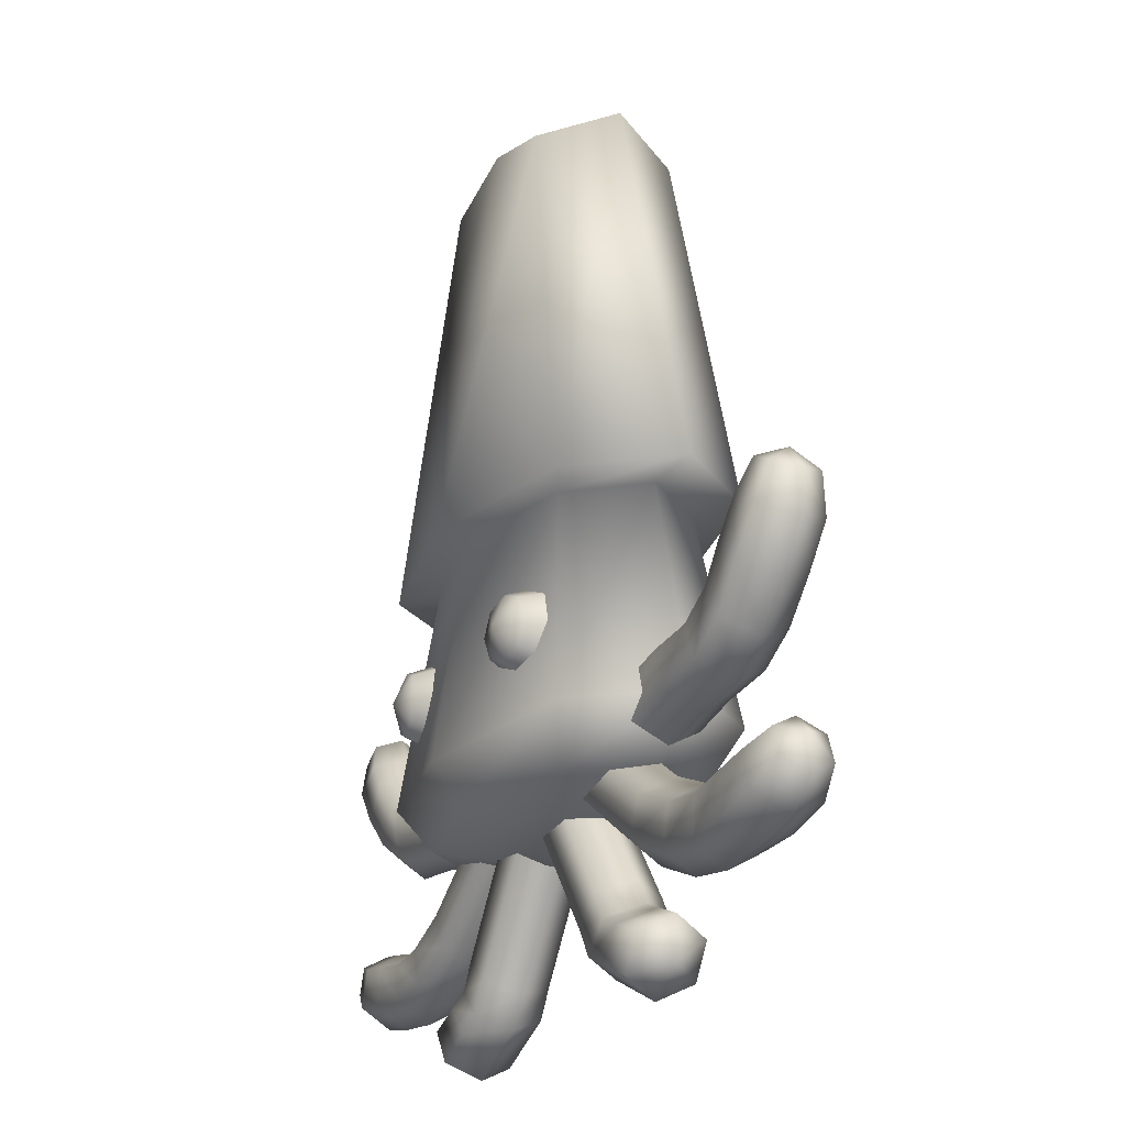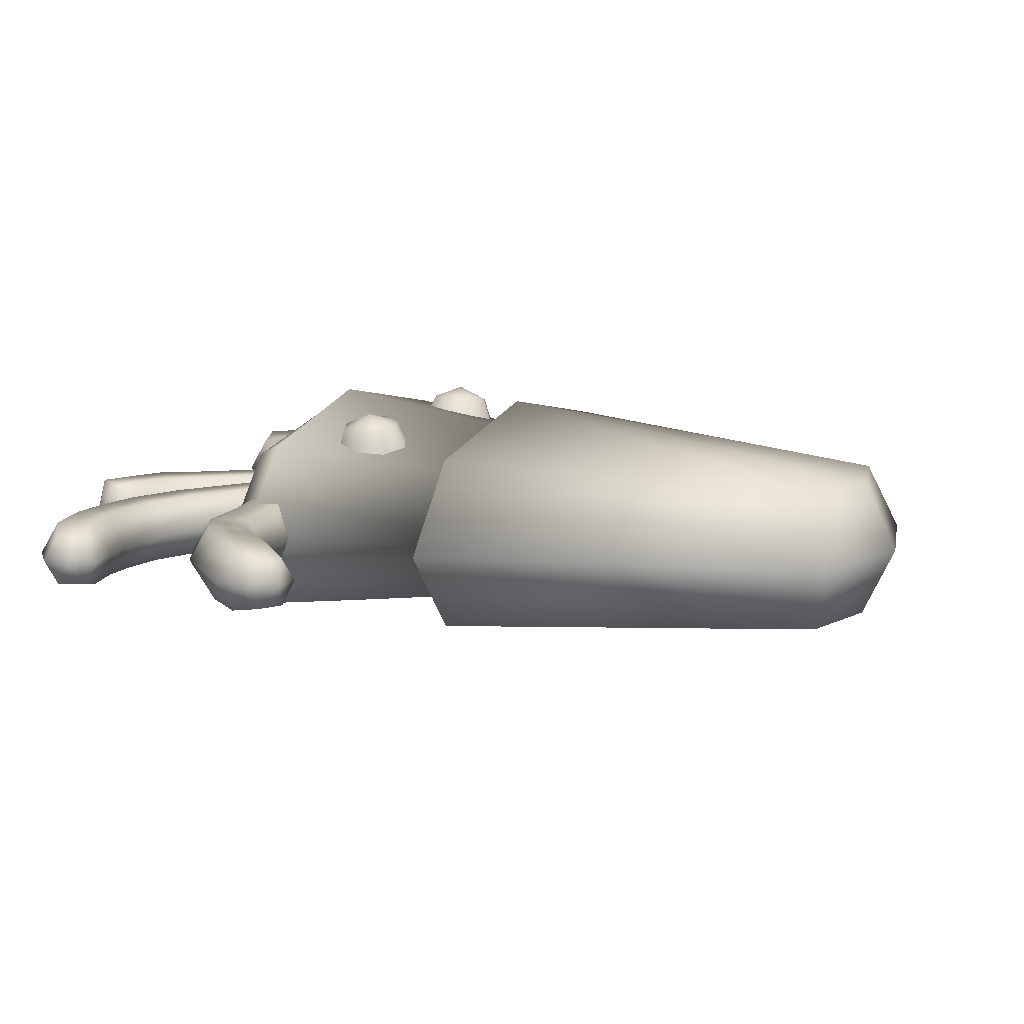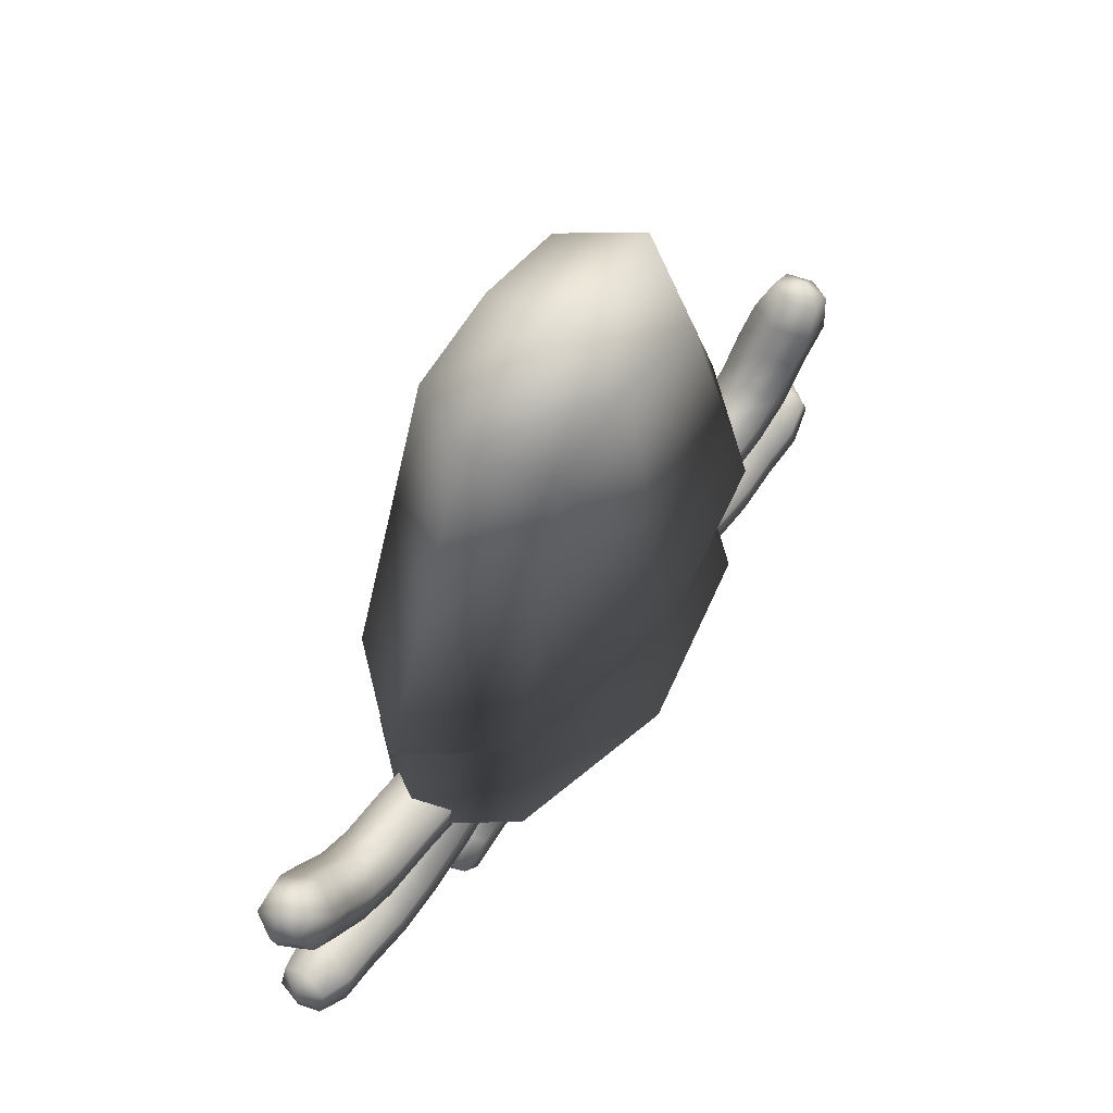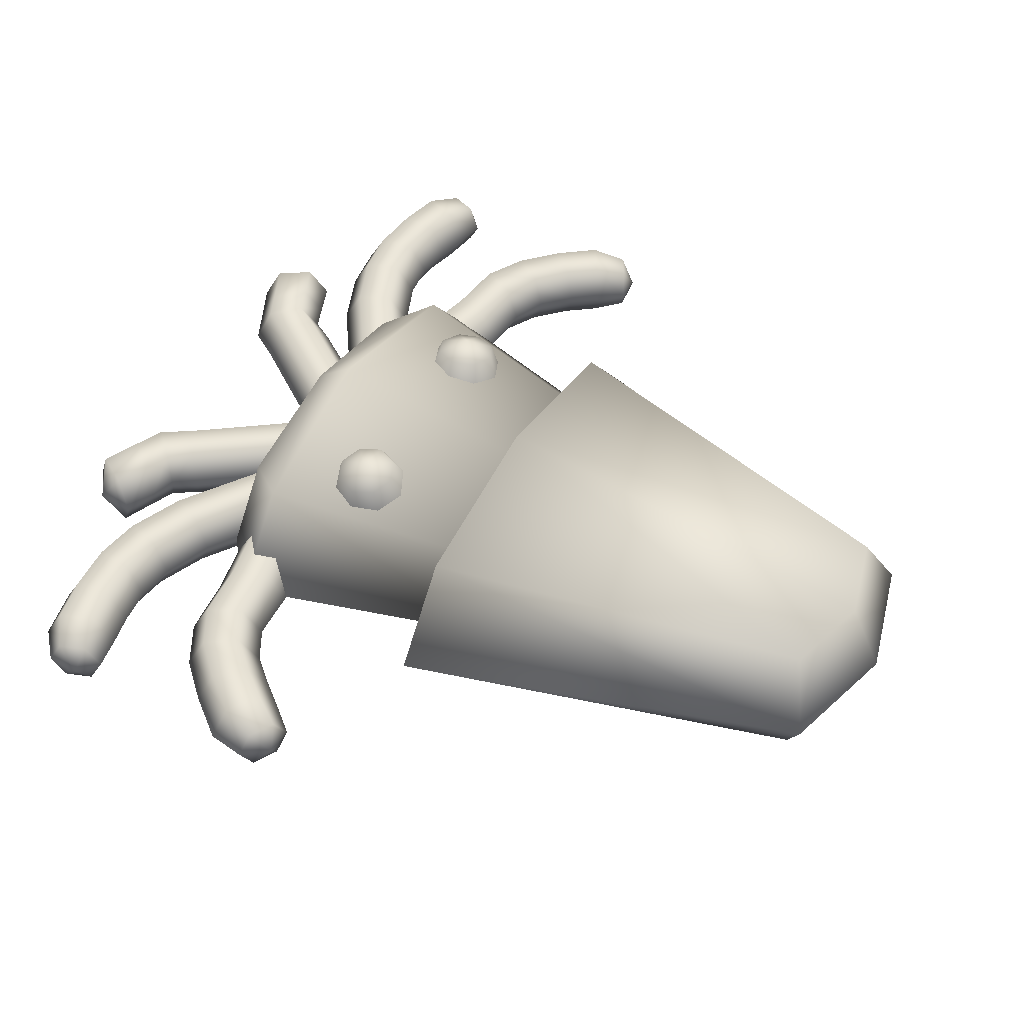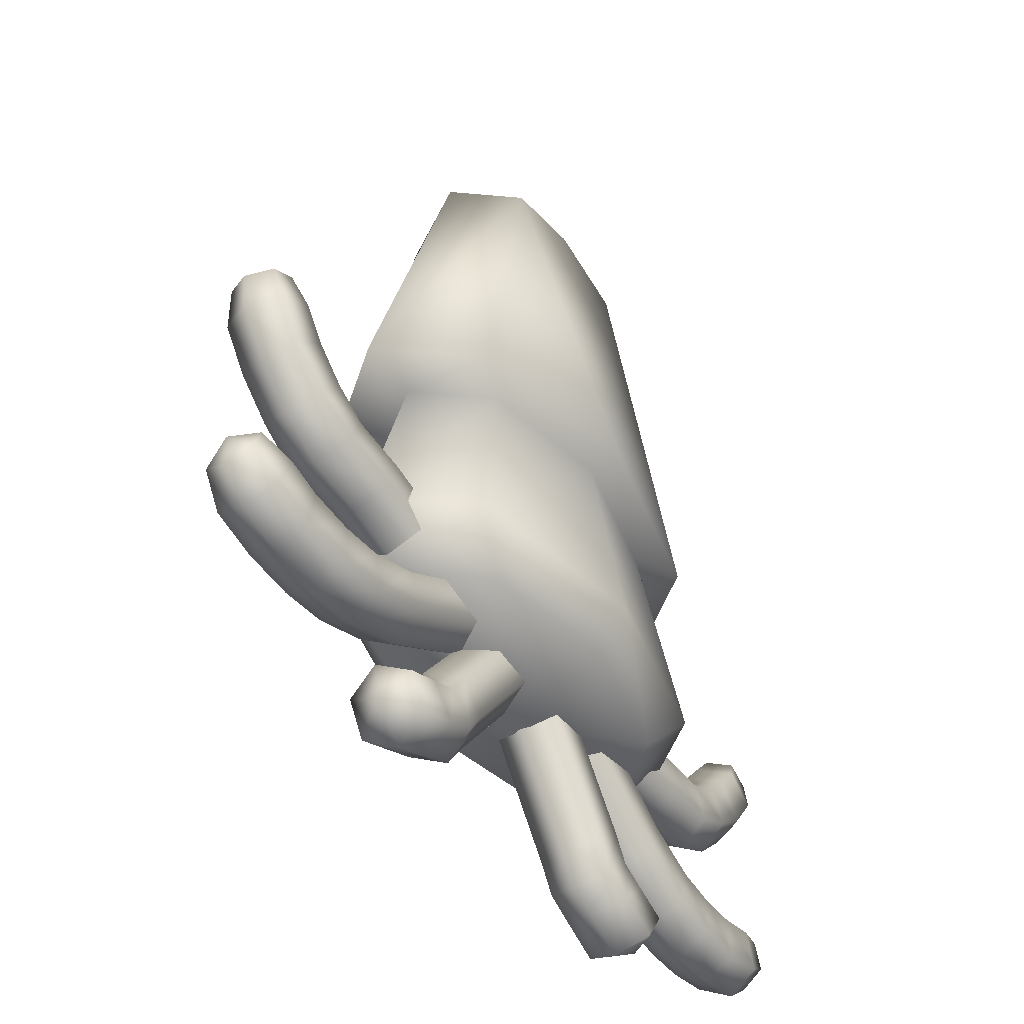
<metadata>
{"format":"obj","ext":"obj","renderer":"f3d","projection":"perspective","resolution":1024,"background":"white","views":[{"elev":-22.7,"azim":64.3,"up":"+Y"},{"elev":12.1,"azim":115.8,"up":"+Z"},{"elev":65.6,"azim":127.1,"up":"+Y"},{"elev":48.3,"azim":119.2,"up":"+Z"},{"elev":-47.5,"azim":123.5,"up":"+Y"}]}
</metadata>
<code>
v  -0 0.1304 2.648
v  3.64 0.1304 1.872
v  1.815 8.053 1.462
v  0 8.544 1.462
v  5.148 0.1304 0
v  2.566 8.544 0
v  0 9.238 0
v  3.64 0.1304 -1.872
v  1.815 8.053 -1.462
v  0 8.544 -1.462
v  -0 0.1304 -2.648
v  -0 0.1304 1.95
v  2.681 0.1304 1.379
v  3.791 0.1304 0
v  2.681 0.1304 -1.379
v  -0 0.1304 -1.95
v  -0 -4.357 2.626
v  3.56 -4.185 1.843
v  5.034 -4.185 0
v  3.56 -4.185 -1.843
v  -0 -4.357 -2.626
v  -0 -5.172 2.01
v  2.745 -5.172 1.421
v  3.882 -5.172 0
v  2.745 -5.172 -1.421
v  -0 -5.172 -2.01
v  -0 -5.992 0
v  0.1184 -5.724 0
v  1.733 -7.977 -0.0103
v  2.025 -7.723 0.6592
v  0.4247 -5.488 0.6695
v  2.609 -7.214 0.6592
v  1.037 -5.017 0.6695
v  2.901 -6.96 -0.0103
v  1.344 -4.781 0
v  2.609 -7.214 -0.6798
v  1.037 -5.017 -0.6695
v  2.025 -7.723 -0.6798
v  0.4247 -5.488 -0.6695
v  2.091 -8.551 -0.0091
v  2.364 -8.278 0.6604
v  2.912 -7.732 0.6604
v  3.185 -7.459 -0.0091
v  2.912 -7.732 -0.6786
v  2.364 -8.278 -0.6786
v  2.681 -8.829 -0
v  3.534 -9.238 -0
v  3.738 -8.908 0.6695
v  2.937 -8.537 0.6695
v  4.146 -8.248 0.6695
v  3.447 -7.953 0.6695
v  4.35 -7.917 -0
v  3.702 -7.661 0
v  4.146 -8.248 -0.6695
v  3.447 -7.953 -0.6695
v  3.738 -8.908 -0.6695
v  2.937 -8.537 -0.6695
v  4.284 -8.719 0
v  1.742 -5.574 -0
v  3.824 -6.987 -0
v  3.982 -6.633 0.6695
v  1.92 -5.231 0.6695
v  4.296 -5.925 0.6695
v  2.276 -4.545 0.6695
v  4.454 -5.572 -0
v  2.454 -4.202 -0
v  4.296 -5.925 -0.6695
v  2.276 -4.545 -0.6695
v  3.982 -6.633 -0.6695
v  1.92 -5.231 -0.6695
v  5.037 -7.484 -0
v  5.145 -7.111 0.6695
v  5.361 -6.367 0.6695
v  5.468 -5.994 -0
v  5.361 -6.367 -0.6695
v  5.145 -7.111 -0.6695
v  6.091 -7.641 -0
v  6.136 -7.256 0.6695
v  6.227 -6.485 0.6695
v  6.273 -6.1 -0
v  6.227 -6.485 -0.6695
v  6.136 -7.256 -0.6695
v  7.154 -7.535 0.0384
v  7.131 -7.147 0.7079
v  7.085 -6.372 0.7079
v  7.062 -5.985 0.0384
v  7.085 -6.372 -0.6312
v  7.211 -7.255 -0.601
v  8.199 -7.324 0.0083
v  8.076 -6.957 0.6784
v  7.828 -6.224 0.6802
v  7.705 -5.857 0.0118
v  7.828 -6.224 -0.6588
v  8.07 -6.99 -0.6521
v  8.789 -6.809 -0
v  8.689 -6.544 0.4943
v  8.487 -6.008 0.4972
v  8.385 -5.738 -0
v  8.487 -6.008 -0.4972
v  8.689 -6.544 -0.4943
v  8.814 -6.124 -0
v  3.864 -5.004 -0
v  5.223 -4.7 -0
v  5.116 -4.328 0.6695
v  3.779 -4.626 0.6695
v  4.902 -3.583 0.6695
v  3.611 -3.872 0.6695
v  4.795 -3.211 -0
v  3.527 -3.495 -0
v  4.902 -3.583 -0.6695
v  3.611 -3.872 -0.6695
v  5.116 -4.328 -0.6695
v  3.779 -4.626 -0.6695
v  6.493 -4.557 -0
v  6.337 -4.202 0.6695
v  6.023 -3.493 0.6695
v  5.867 -3.138 -0
v  6.023 -3.493 -0.6695
v  6.337 -4.202 -0.6695
v  7.381 -4.065 -0
v  7.168 -3.74 0.6695
v  6.742 -3.091 0.6695
v  6.529 -2.767 -0
v  6.742 -3.091 -0.6695
v  7.168 -3.74 -0.6695
v  8.126 -3.3 0.0384
v  7.86 -3.018 0.7079
v  7.327 -2.454 0.7079
v  7.06 -2.171 0.0384
v  7.327 -2.454 -0.6312
v  7.991 -3.049 -0.601
v  8.792 -2.466 0.0083
v  8.461 -2.265 0.6784
v  7.801 -1.862 0.6802
v  7.47 -1.661 0.0118
v  7.801 -1.862 -0.6588
v  8.478 -2.294 -0.6521
v  8.913 -1.693 -0
v  8.665 -1.554 0.4943
v  8.166 -1.274 0.4972
v  7.915 -1.132 -0
v  8.166 -1.274 -0.4972
v  8.665 -1.554 -0.4943
v  8.492 -1.152 -0
v  2.289 -2.502 2.489
v  2.243 -1.867 2.231
v  1.801 -2.053 2.308
v  1.618 -2.502 2.341
v  1.801 -2.95 2.308
v  2.243 -3.136 2.231
v  2.685 -2.95 2.153
v  2.868 -2.502 2.12
v  2.685 -2.053 2.153
v  2.133 -1.604 1.606
v  1.508 -1.867 1.716
v  1.249 -2.502 1.762
v  1.508 -3.136 1.716
v  2.133 -3.399 1.606
v  2.758 -3.136 1.496
v  3.017 -2.502 1.45
v  2.758 -1.867 1.496
v  -1.815 8.053 1.462
v  -3.64 0.1304 1.872
v  -2.566 8.544 0
v  -5.148 0.1304 0
v  -1.815 8.053 -1.462
v  -3.64 0.1304 -1.872
v  -2.681 0.1304 1.379
v  -3.791 0.1304 0
v  -2.681 0.1304 -1.379
v  -3.56 -4.185 1.843
v  -5.034 -4.185 0
v  -3.56 -4.185 -1.843
v  -2.745 -5.172 1.421
v  -3.882 -5.172 0
v  -2.745 -5.172 -1.421
v  -0.1184 -5.724 0
v  -0.4247 -5.488 0.6695
v  -2.025 -7.723 0.6592
v  -1.733 -7.977 -0.0103
v  -1.037 -5.017 0.6695
v  -2.609 -7.214 0.6592
v  -1.344 -4.781 0
v  -2.901 -6.96 -0.0103
v  -1.037 -5.017 -0.6695
v  -2.609 -7.214 -0.6798
v  -0.4247 -5.488 -0.6695
v  -2.025 -7.723 -0.6798
v  -2.364 -8.278 0.6604
v  -2.091 -8.551 -0.0091
v  -2.912 -7.732 0.6604
v  -3.185 -7.459 -0.0091
v  -2.912 -7.732 -0.6786
v  -2.364 -8.278 -0.6786
v  -2.681 -8.829 -0
v  -2.937 -8.537 0.6695
v  -3.738 -8.908 0.6695
v  -3.534 -9.238 -0
v  -3.447 -7.953 0.6695
v  -4.146 -8.248 0.6695
v  -3.702 -7.661 0
v  -4.35 -7.917 0
v  -3.447 -7.953 -0.6695
v  -4.146 -8.248 -0.6695
v  -2.937 -8.537 -0.6695
v  -3.738 -8.908 -0.6695
v  -4.284 -8.719 -0
v  -1.742 -5.574 -0
v  -1.92 -5.231 0.6695
v  -3.982 -6.633 0.6695
v  -3.824 -6.987 -0
v  -2.276 -4.545 0.6695
v  -4.296 -5.925 0.6695
v  -2.454 -4.202 0
v  -4.454 -5.572 -0
v  -2.276 -4.545 -0.6695
v  -4.296 -5.925 -0.6695
v  -1.92 -5.231 -0.6695
v  -3.982 -6.633 -0.6695
v  -5.145 -7.111 0.6695
v  -5.037 -7.484 -0
v  -5.361 -6.367 0.6695
v  -5.468 -5.994 -0
v  -5.361 -6.367 -0.6695
v  -5.145 -7.111 -0.6695
v  -6.136 -7.256 0.6695
v  -6.091 -7.641 -0
v  -6.227 -6.485 0.6695
v  -6.273 -6.1 -0
v  -6.227 -6.485 -0.6695
v  -6.136 -7.256 -0.6695
v  -7.131 -7.147 0.7079
v  -7.154 -7.535 0.0384
v  -7.085 -6.372 0.7079
v  -7.062 -5.985 0.0384
v  -7.085 -6.372 -0.6312
v  -7.211 -7.255 -0.601
v  -8.076 -6.957 0.6784
v  -8.199 -7.324 0.0083
v  -7.828 -6.224 0.6802
v  -7.705 -5.857 0.0118
v  -7.828 -6.224 -0.6588
v  -8.07 -6.99 -0.6521
v  -8.689 -6.544 0.4943
v  -8.789 -6.809 -0
v  -8.487 -6.008 0.4972
v  -8.385 -5.738 -0
v  -8.487 -6.008 -0.4972
v  -8.689 -6.544 -0.4943
v  -8.814 -6.124 -0
v  -3.864 -5.004 -0
v  -3.779 -4.626 0.6695
v  -5.116 -4.328 0.6695
v  -5.223 -4.7 -0
v  -3.611 -3.872 0.6695
v  -4.902 -3.583 0.6695
v  -3.527 -3.495 -0
v  -4.795 -3.211 -0
v  -3.611 -3.872 -0.6695
v  -4.902 -3.583 -0.6695
v  -3.779 -4.626 -0.6695
v  -5.116 -4.328 -0.6695
v  -6.337 -4.202 0.6695
v  -6.493 -4.557 -0
v  -6.023 -3.493 0.6695
v  -5.867 -3.138 -0
v  -6.023 -3.493 -0.6695
v  -6.337 -4.202 -0.6695
v  -7.168 -3.74 0.6695
v  -7.381 -4.065 -0
v  -6.742 -3.091 0.6695
v  -6.529 -2.767 -0
v  -6.742 -3.091 -0.6695
v  -7.168 -3.74 -0.6695
v  -7.86 -3.018 0.7079
v  -8.126 -3.3 0.0384
v  -7.327 -2.454 0.7079
v  -7.06 -2.171 0.0384
v  -7.327 -2.454 -0.6312
v  -7.991 -3.049 -0.601
v  -8.461 -2.265 0.6784
v  -8.792 -2.466 0.0083
v  -7.801 -1.862 0.6802
v  -7.47 -1.661 0.0118
v  -7.801 -1.862 -0.6588
v  -8.478 -2.294 -0.6521
v  -8.665 -1.554 0.4943
v  -8.913 -1.693 -0
v  -8.166 -1.274 0.4972
v  -7.915 -1.132 -0
v  -8.166 -1.274 -0.4972
v  -8.665 -1.554 -0.4943
v  -8.492 -1.152 -0
v  -2.289 -2.502 2.489
v  -1.801 -2.053 2.308
v  -2.243 -1.867 2.231
v  -1.618 -2.502 2.341
v  -1.801 -2.95 2.308
v  -2.243 -3.136 2.231
v  -2.685 -2.95 2.153
v  -2.868 -2.502 2.12
v  -2.685 -2.053 2.153
v  -1.508 -1.867 1.716
v  -2.133 -1.604 1.606
v  -1.249 -2.502 1.762
v  -1.508 -3.136 1.716
v  -2.133 -3.399 1.606
v  -2.758 -3.136 1.496
v  -3.017 -2.502 1.45
v  -2.758 -1.867 1.496
o Squid
g Squid
f 1 2 3
f 1 3 4
f 2 5 6 3
f 3 6 7 4
f 5 8 9 6
f 6 9 10 7
f 11 9 8
f 11 10 9
f 2 1 12 13
f 5 2 13 14
f 8 5 14 15
f 11 8 15 16
f 13 12 17 18
f 14 13 18 19
f 15 14 19 20
f 16 15 20 21
f 18 17 22 23
f 19 18 23 24
f 20 19 24 25
f 21 20 25 26
f 23 22 27
f 24 23 27
f 25 24 27
f 26 25 27
f 28 29 30 31
f 31 30 32 33
f 33 32 34 35
f 35 34 36 37
f 37 36 38 39
f 39 38 29 28
f 29 40 41 30
f 30 41 42 32
f 32 42 43 34
f 34 43 44 36
f 36 44 45 38
f 38 45 40 29
f 46 47 48 49
f 49 48 50 51
f 51 50 52 53
f 53 52 54 55
f 55 54 56 57
f 57 56 47 46
f 48 47 58
f 50 48 58
f 52 50 58
f 54 52 58
f 56 54 58
f 47 56 58
f 40 46 49 41
f 41 49 51 42
f 42 51 53 43
f 43 53 55 44
f 44 55 57 45
f 45 57 46 40
f 59 60 61 62
f 62 61 63 64
f 64 63 65 66
f 66 65 67 68
f 68 67 69 70
f 70 69 60 59
f 60 71 72 61
f 61 72 73 63
f 63 73 74 65
f 65 74 75 67
f 67 75 76 69
f 69 76 71 60
f 71 77 78 72
f 72 78 79 73
f 73 79 80 74
f 74 80 81 75
f 75 81 82 76
f 76 82 77 71
f 77 83 84 78
f 78 84 85 79
f 79 85 86 80
f 80 86 87 81
f 81 87 88 82
f 82 88 83 77
f 83 89 90 84
f 84 90 91 85
f 85 91 92 86
f 86 92 93 87
f 87 93 94 88
f 88 94 89 83
f 89 95 96 90
f 90 96 97 91
f 91 97 98 92
f 92 98 99 93
f 93 99 100 94
f 94 100 95 89
f 95 101 96
f 96 101 97
f 97 101 98
f 98 101 99
f 99 101 100
f 100 101 95
f 102 103 104 105
f 105 104 106 107
f 107 106 108 109
f 109 108 110 111
f 111 110 112 113
f 113 112 103 102
f 103 114 115 104
f 104 115 116 106
f 106 116 117 108
f 108 117 118 110
f 110 118 119 112
f 112 119 114 103
f 114 120 121 115
f 115 121 122 116
f 116 122 123 117
f 117 123 124 118
f 118 124 125 119
f 119 125 120 114
f 120 126 127 121
f 121 127 128 122
f 122 128 129 123
f 123 129 130 124
f 124 130 131 125
f 125 131 126 120
f 126 132 133 127
f 127 133 134 128
f 128 134 135 129
f 129 135 136 130
f 130 136 137 131
f 131 137 132 126
f 132 138 139 133
f 133 139 140 134
f 134 140 141 135
f 135 141 142 136
f 136 142 143 137
f 137 143 138 132
f 138 144 139
f 139 144 140
f 140 144 141
f 141 144 142
f 142 144 143
f 143 144 138
f 145 146 147
f 145 147 148
f 145 148 149
f 145 149 150
f 145 150 151
f 145 151 152
f 145 152 153
f 145 153 146
f 146 154 155 147
f 147 155 156 148
f 148 156 157 149
f 149 157 158 150
f 150 158 159 151
f 151 159 160 152
f 152 160 161 153
f 153 161 154 146
f 1 162 163
f 1 4 162
f 163 162 164 165
f 162 4 7 164
f 165 164 166 167
f 164 7 10 166
f 11 167 166
f 11 166 10
f 163 168 12 1
f 165 169 168 163
f 167 170 169 165
f 11 16 170 167
f 168 171 17 12
f 169 172 171 168
f 170 173 172 169
f 16 21 173 170
f 171 174 22 17
f 172 175 174 171
f 173 176 175 172
f 21 26 176 173
f 174 27 22
f 175 27 174
f 176 27 175
f 26 27 176
f 177 178 179 180
f 178 181 182 179
f 181 183 184 182
f 183 185 186 184
f 185 187 188 186
f 187 177 180 188
f 180 179 189 190
f 179 182 191 189
f 182 184 192 191
f 184 186 193 192
f 186 188 194 193
f 188 180 190 194
f 195 196 197 198
f 196 199 200 197
f 199 201 202 200
f 201 203 204 202
f 203 205 206 204
f 205 195 198 206
f 197 207 198
f 200 207 197
f 202 207 200
f 204 207 202
f 206 207 204
f 198 207 206
f 190 189 196 195
f 189 191 199 196
f 191 192 201 199
f 192 193 203 201
f 193 194 205 203
f 194 190 195 205
f 208 209 210 211
f 209 212 213 210
f 212 214 215 213
f 214 216 217 215
f 216 218 219 217
f 218 208 211 219
f 211 210 220 221
f 210 213 222 220
f 213 215 223 222
f 215 217 224 223
f 217 219 225 224
f 219 211 221 225
f 221 220 226 227
f 220 222 228 226
f 222 223 229 228
f 223 224 230 229
f 224 225 231 230
f 225 221 227 231
f 227 226 232 233
f 226 228 234 232
f 228 229 235 234
f 229 230 236 235
f 230 231 237 236
f 231 227 233 237
f 233 232 238 239
f 232 234 240 238
f 234 235 241 240
f 235 236 242 241
f 236 237 243 242
f 237 233 239 243
f 239 238 244 245
f 238 240 246 244
f 240 241 247 246
f 241 242 248 247
f 242 243 249 248
f 243 239 245 249
f 245 244 250
f 244 246 250
f 246 247 250
f 247 248 250
f 248 249 250
f 249 245 250
f 251 252 253 254
f 252 255 256 253
f 255 257 258 256
f 257 259 260 258
f 259 261 262 260
f 261 251 254 262
f 254 253 263 264
f 253 256 265 263
f 256 258 266 265
f 258 260 267 266
f 260 262 268 267
f 262 254 264 268
f 264 263 269 270
f 263 265 271 269
f 265 266 272 271
f 266 267 273 272
f 267 268 274 273
f 268 264 270 274
f 270 269 275 276
f 269 271 277 275
f 271 272 278 277
f 272 273 279 278
f 273 274 280 279
f 274 270 276 280
f 276 275 281 282
f 275 277 283 281
f 277 278 284 283
f 278 279 285 284
f 279 280 286 285
f 280 276 282 286
f 282 281 287 288
f 281 283 289 287
f 283 284 290 289
f 284 285 291 290
f 285 286 292 291
f 286 282 288 292
f 288 287 293
f 287 289 293
f 289 290 293
f 290 291 293
f 291 292 293
f 292 288 293
f 294 295 296
f 294 297 295
f 294 298 297
f 294 299 298
f 294 300 299
f 294 301 300
f 294 302 301
f 294 296 302
f 296 295 303 304
f 295 297 305 303
f 297 298 306 305
f 298 299 307 306
f 299 300 308 307
f 300 301 309 308
f 301 302 310 309
f 302 296 304 310

</code>
